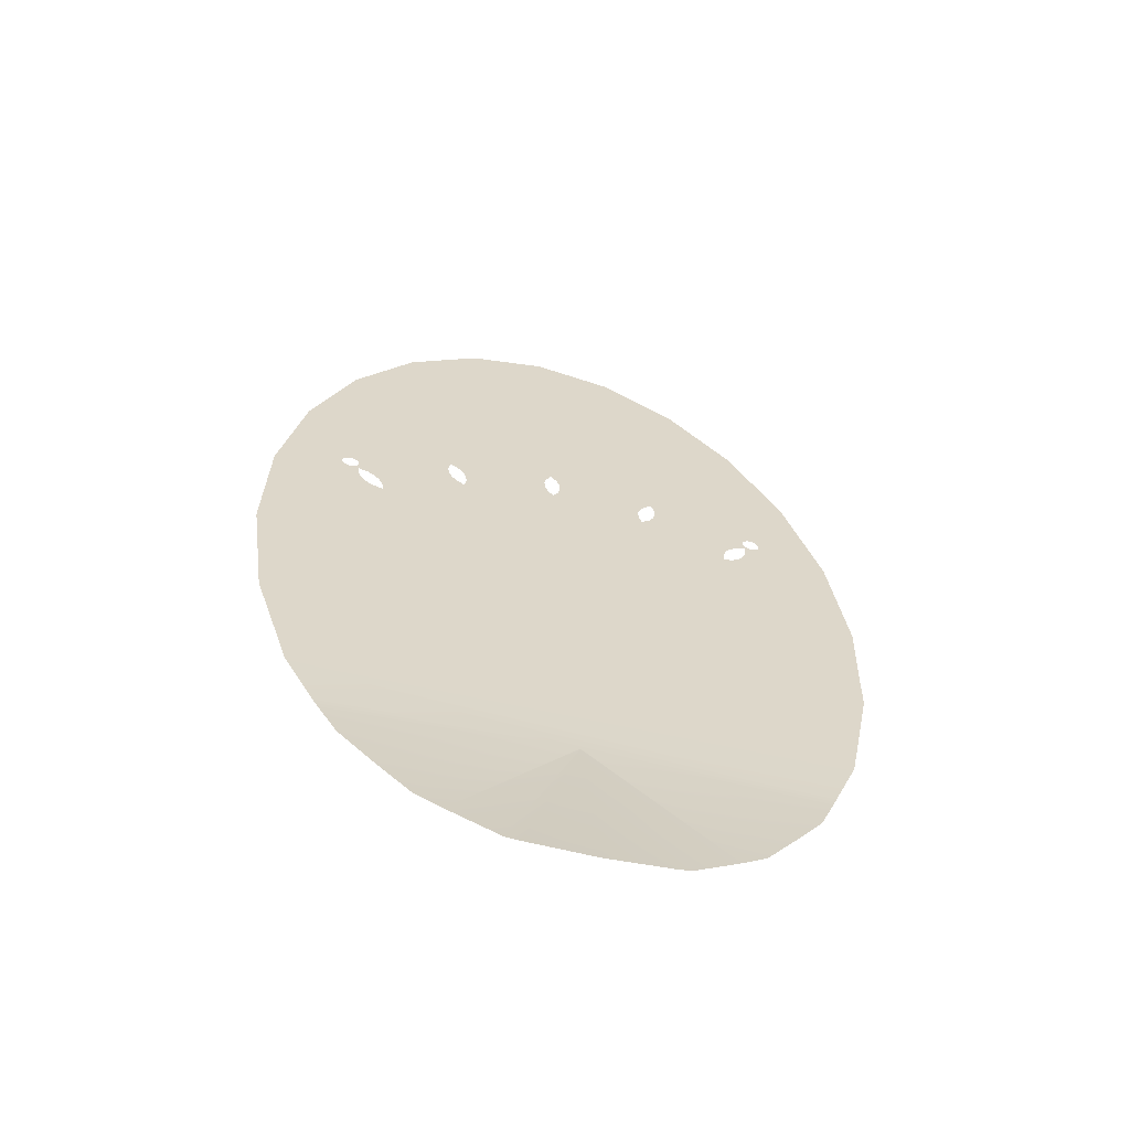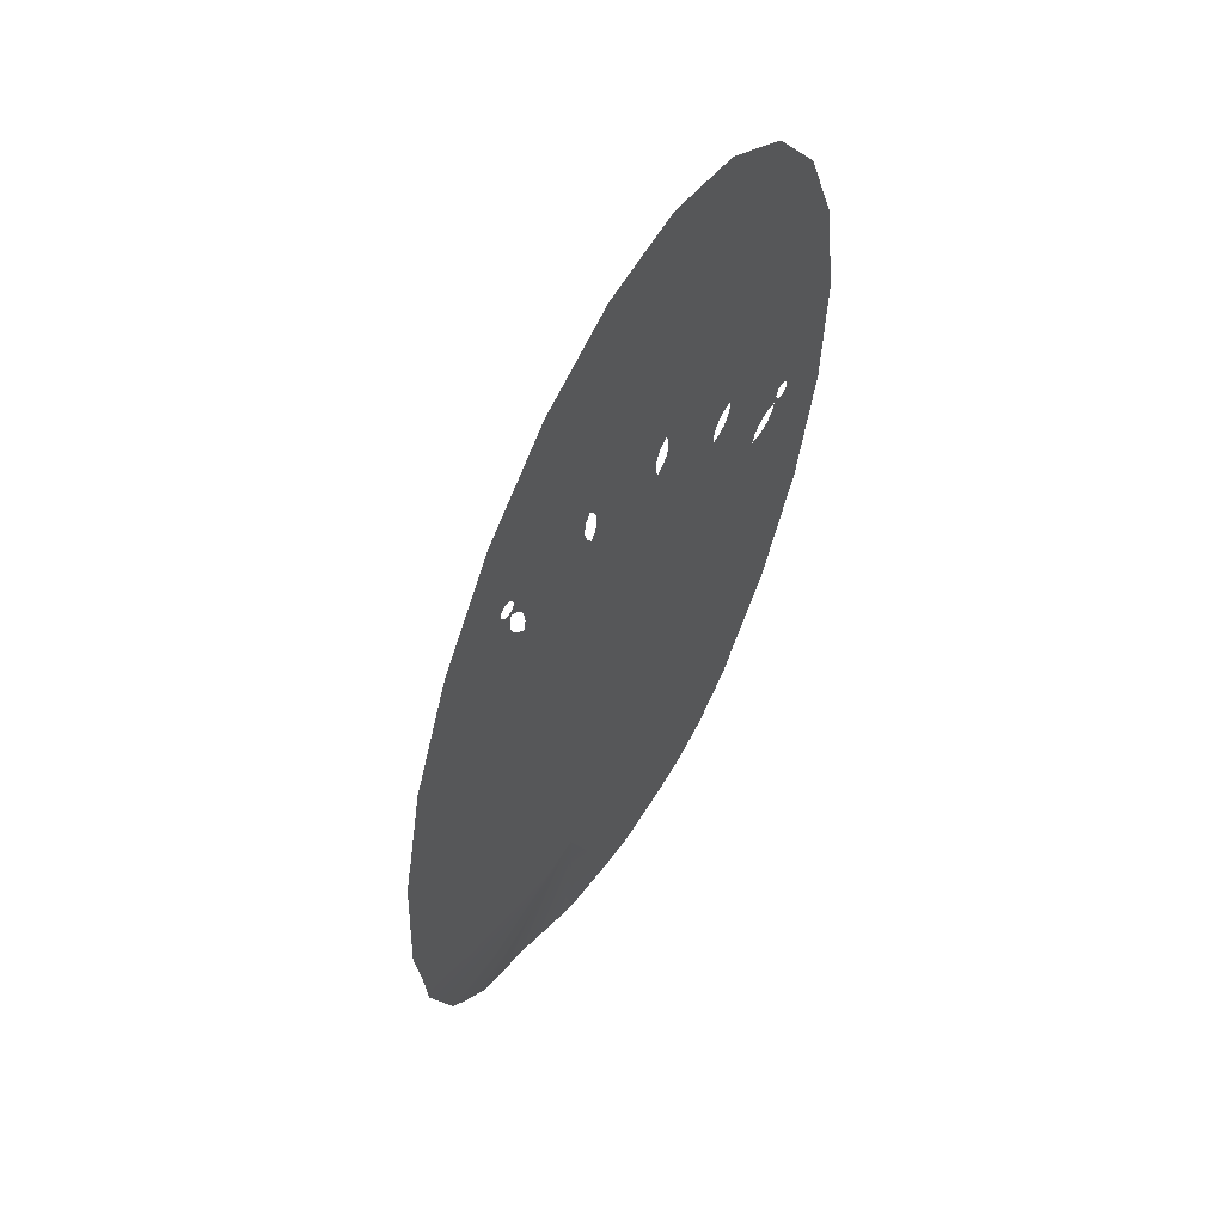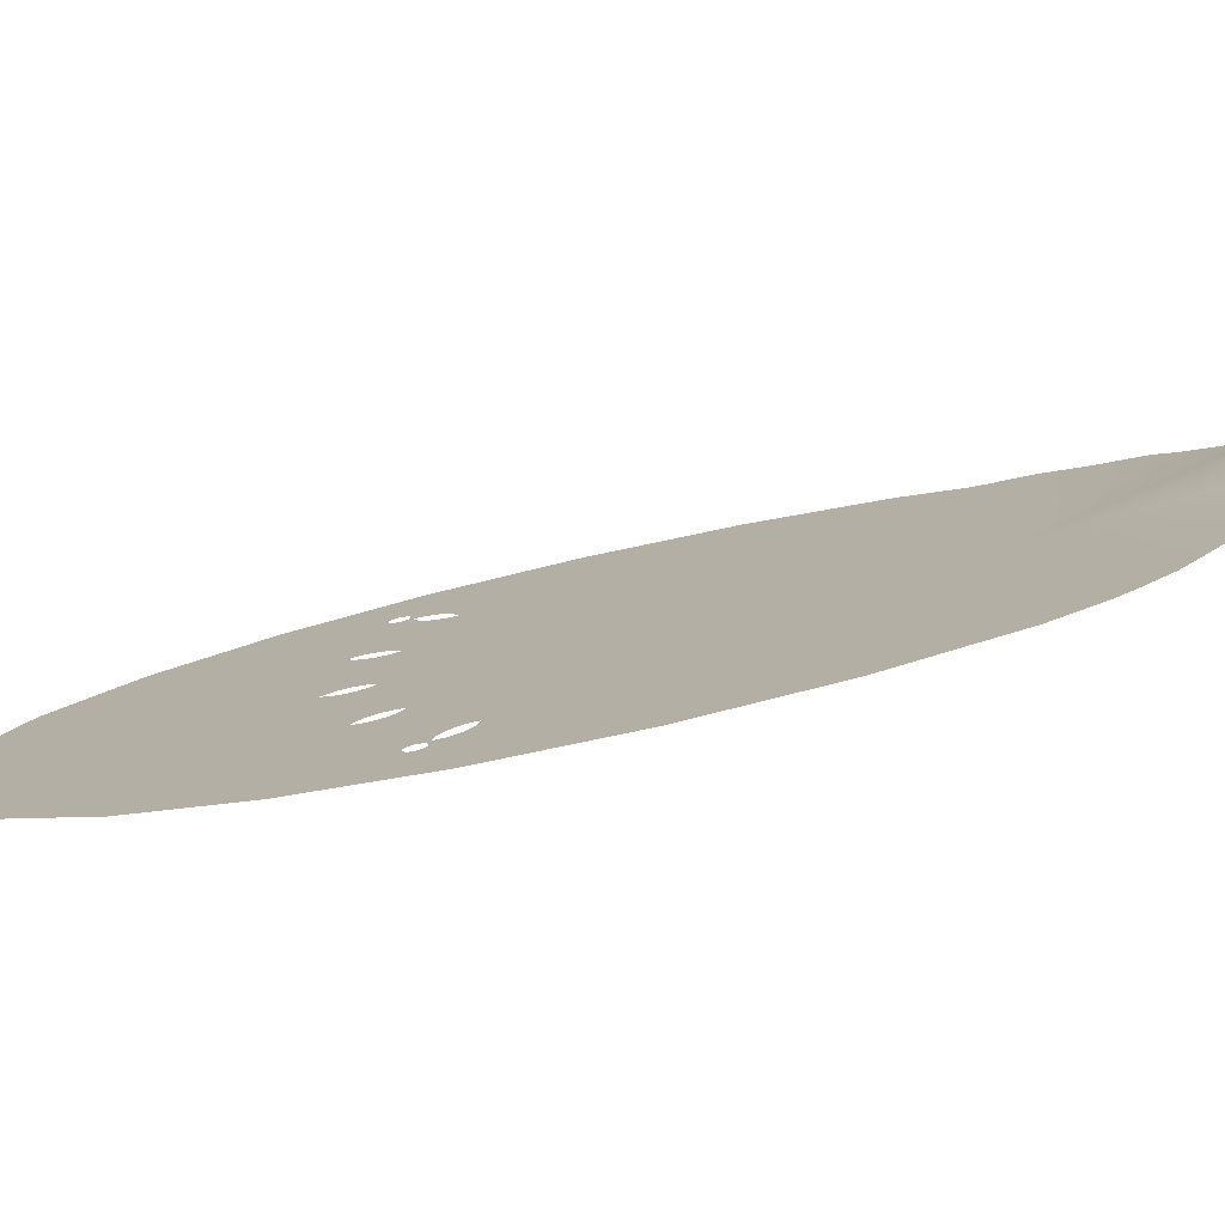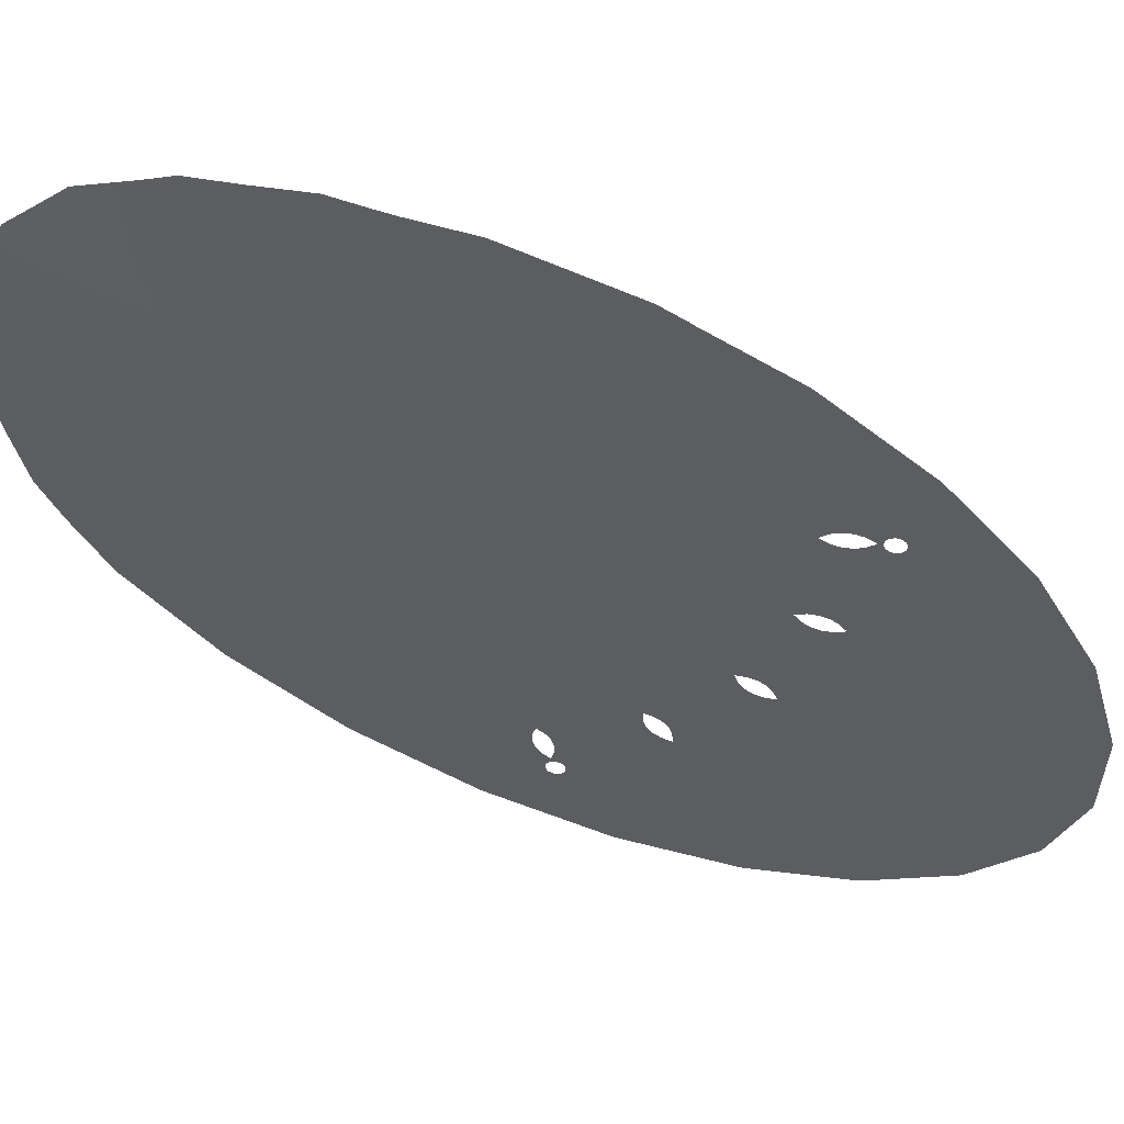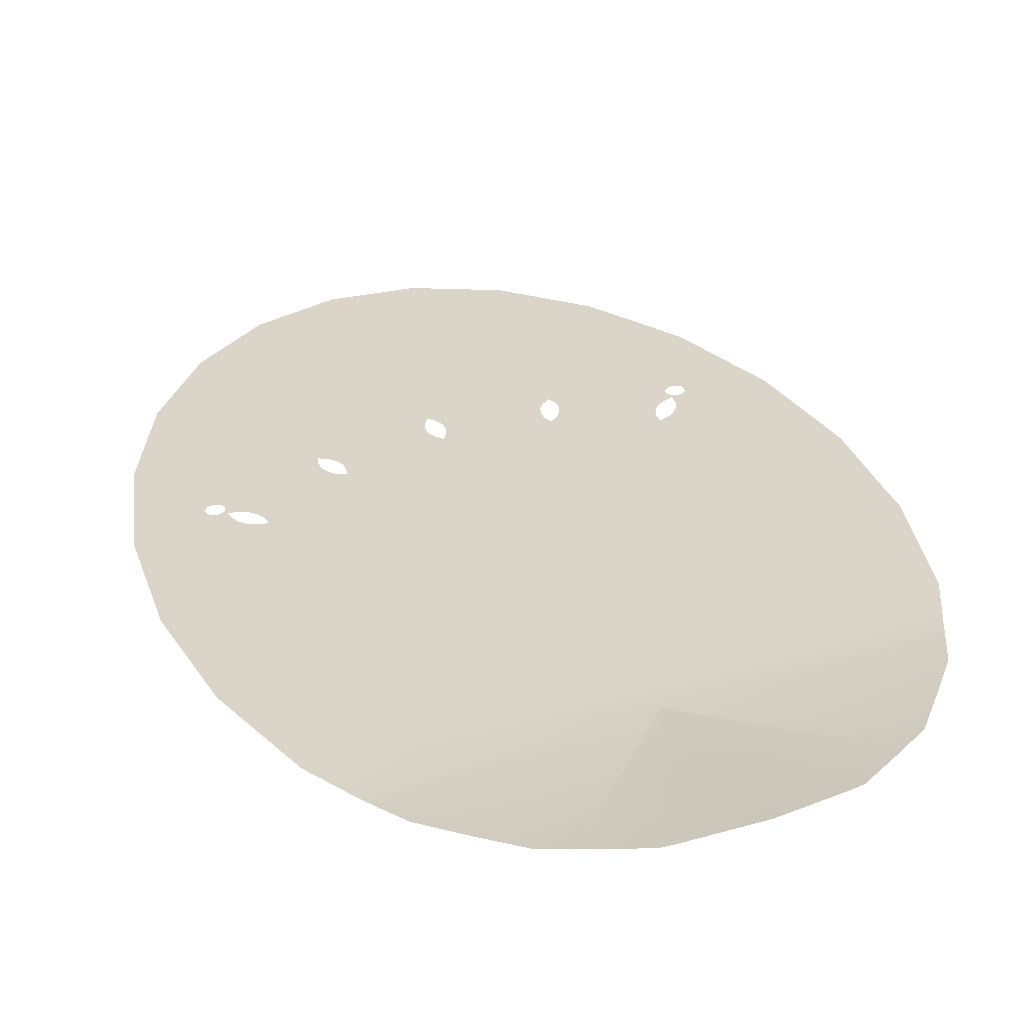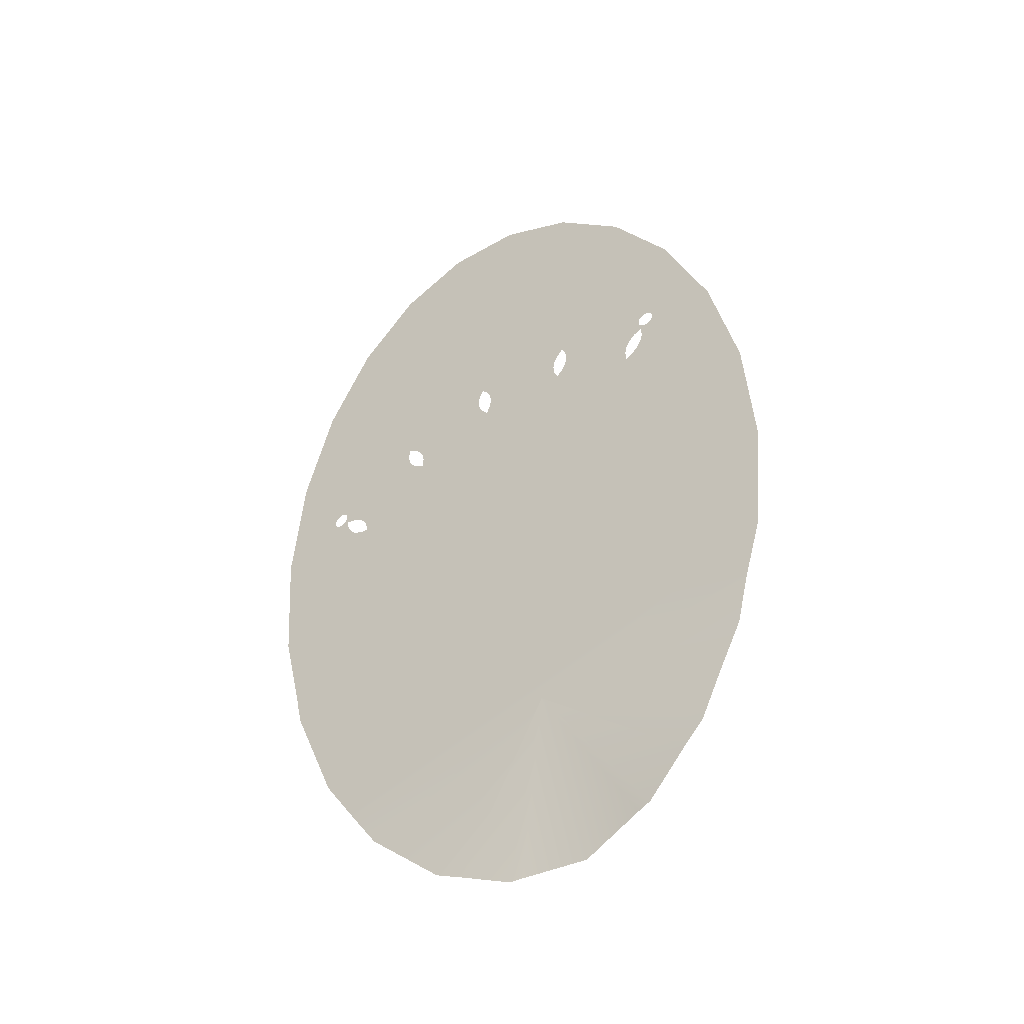
<metadata>
{"format":"obj","ext":"obj","renderer":"f3d","projection":"perspective","resolution":1024,"background":"white","views":[{"elev":-48.5,"azim":-15.4,"up":"+Y"},{"elev":34.9,"azim":124.0,"up":"+Y"},{"elev":10.6,"azim":-94.9,"up":"+Z"},{"elev":-30.7,"azim":55.4,"up":"+Z"},{"elev":41.7,"azim":-21.9,"up":"+Z"},{"elev":-60.2,"azim":-143.3,"up":"+Y"}]}
</metadata>
<code>
o #ID107
v 0.04616 -0.5869 0.3318
v -0.04469 -0.5844 0.3312
v -0.04446 -0.587 0.3318
v 0.04638 -0.5842 0.3312
v -0.04548 -0.5825 0.3308
v 0.04716 -0.5823 0.3308
v -0.0468 -0.5808 0.3305
v 0.04849 -0.5806 0.3305
v -0.04856 -0.5796 0.3302
v 0.05024 -0.5794 0.3302
v -0.05108 -0.5788 0.3301
v 0.05281 -0.5785 0.33
v -0.02315 -0.5757 0.3294
v -0.05139 -0.5749 0.3292
v -0.05093 -0.5759 0.3295
v -0.02525 -0.5741 0.3291
v -0.05231 -0.5742 0.3291
v -0.05345 -0.5741 0.3291
v -0.0265 -0.5725 0.3287
v 0.05451 -0.5782 0.33
v -0.05176 -0.5779 0.3299
v -0.05282 -0.5784 0.33
v 0.05345 -0.5777 0.3299
v -0.05107 -0.577 0.3297
v 0.05276 -0.5768 0.3297
v 0.05262 -0.5757 0.3294
v 0.02482 -0.5757 0.3294
v -0.02291 -0.5748 0.3292
v 0.02416 -0.5731 0.3289
v -0.02251 -0.5732 0.3289
v -0.0226 -0.5711 0.3285
v 0.000955 -0.5713 0.3285
v -0.000494 -0.5692 0.328
v -0.02331 -0.5691 0.328
v -0.001108 -0.5672 0.3276
v -0.02456 -0.5675 0.3277
v -0.02607 -0.5663 0.3274
v -0.001108 -0.5651 0.3272
v -0.02665 -0.5659 0.3273
v 0.0764 -0.6062 0.3359
v 0.07435 -0.5818 0.3307
v 0.04872 -0.586 0.3316
v 0.05048 -0.5848 0.3314
v 0.0518 -0.5831 0.331
v 0.05259 -0.5812 0.3306
v 0.05657 -0.5773 0.3298
v 0.05702 -0.5763 0.3296
v 0.06675 -0.553 0.3246
v 0.05565 -0.578 0.3299
v 0.05688 -0.5752 0.3293
v 0.05619 -0.5743 0.3291
v 0.05513 -0.5739 0.3291
v 0.02817 -0.5724 0.3287
v 0.02887 -0.5704 0.3283
v 0.02896 -0.5683 0.3279
v 0.0283 -0.5658 0.3273
v 0.003017 -0.5651 0.3272
v 0.002403 -0.563 0.3268
v 0.000954 -0.5609 0.3263
v -0.06496 -0.553 0.3246
v -0.05288 -0.5282 0.3194
v 0.05467 -0.5282 0.3194
v -0.03713 -0.5092 0.3154
v 0.03892 -0.5092 0.3154
v -0.01879 -0.4973 0.3129
v 0.02058 -0.4972 0.3129
v 0.000895 -0.4932 0.312
v 0.001023 -0.6854 0.3525
v -0.06496 -0.6725 0.3498
v -0.05866 -0.6854 0.3525
v 0.06046 -0.6854 0.3526
v 0.06675 -0.6725 0.3498
v -0.07256 -0.6437 0.3437
v 0.07435 -0.6437 0.3438
v -0.07301 -0.6384 0.3426
v 0.07493 -0.6368 0.3423
v -0.07515 -0.6127 0.3372
v 0.07493 -0.6359 0.3421
v 0.07694 -0.6127 0.3372
v -0.07491 -0.6099 0.3366
v 0.07667 -0.6095 0.3366
v -0.07464 -0.6066 0.3359
v -0.07256 -0.5818 0.3307
v -0.04698 -0.5862 0.3316
v -0.04874 -0.585 0.3314
v -0.05006 -0.5833 0.331
v -0.05085 -0.5814 0.3306
v -0.05488 -0.5776 0.3298
v -0.05533 -0.5765 0.3296
v -0.05396 -0.5782 0.3299
v -0.05519 -0.5754 0.3293
v -0.0545 -0.5745 0.3292
v -0.0272 -0.5705 0.3283
v -0.0273 -0.5684 0.3279
v -0.000494 -0.563 0.3268
v 0.02424 -0.571 0.3284
v 0.002403 -0.5692 0.328
v 0.02494 -0.5691 0.328
v 0.003017 -0.5672 0.3276
v 0.02619 -0.5674 0.3277
v 0.05307 -0.5747 0.3292
v 0.02692 -0.5741 0.3291
v 0.05399 -0.574 0.3291
v -0.05668 -0.6894 0.3536
v 0.05848 -0.6894 0.3536
v -0.05287 -0.6971 0.3558
v 0.05466 -0.6971 0.3558
v -0.05287 -0.6971 0.3558
v -0.0447 -0.7068 0.3586
v 0.05364 -0.6983 0.3562
v 0.05466 -0.6971 0.3558
v -0.0371 -0.7157 0.3615
v 0.0465 -0.7067 0.3586
v 0.05364 -0.6983 0.3562
v -0.03072 -0.7197 0.3629
v 0.03888 -0.7157 0.3616
v 0.001023 -0.6856 0.3526
v 0.03252 -0.7197 0.3629
v -0.01875 -0.7271 0.366
v 0.001074 -0.6857 0.3526
v 0.02054 -0.7271 0.366
v -0.01532 -0.7277 0.3663
v 0.01713 -0.7277 0.3664
v 0.02054 -0.7271 0.366
v 0.000905 -0.7305 0.3688
f 1 2 3
f 2 1 4
f 2 4 5
f 5 4 6
f 5 6 7
f 7 6 8
f 7 8 9
f 9 8 10
f 9 10 11
f 11 10 12
f 13 14 15
f 14 13 16
f 14 16 17
f 17 16 18
f 18 16 19
f 20 21 22
f 21 20 23
f 21 23 24
f 24 23 25
f 24 25 15
f 15 25 26
f 15 26 13
f 13 26 27
f 13 27 28
f 28 27 29
f 28 29 30
f 30 29 31
f 31 29 32
f 31 32 33
f 31 33 34
f 34 33 35
f 34 35 36
f 36 35 37
f 37 35 38
f 37 38 39
f 40 1 3
f 1 40 41
f 1 41 42
f 42 41 43
f 43 41 44
f 44 41 45
f 45 41 46
f 46 41 47
f 47 41 48
f 45 46 49
f 45 49 12
f 12 49 20
f 12 20 22
f 47 48 50
f 50 48 51
f 51 48 52
f 52 48 53
f 53 48 54
f 54 48 55
f 55 48 56
f 56 48 57
f 57 48 58
f 58 48 59
f 59 48 60
f 60 48 61
f 61 48 62
f 61 62 63
f 63 62 64
f 63 64 65
f 65 64 66
f 65 66 67
f 68 69 70
f 69 68 71
f 69 71 72
f 69 72 73
f 73 72 74
f 73 74 75
f 75 74 76
f 75 76 77
f 77 76 78
f 77 78 79
f 77 79 80
f 80 79 81
f 80 81 82
f 82 81 40
f 82 40 3
f 82 3 83
f 83 3 84
f 83 84 85
f 83 85 86
f 83 86 87
f 83 87 88
f 83 88 89
f 83 89 60
f 88 87 90
f 90 87 11
f 90 11 22
f 22 11 12
f 60 89 91
f 60 91 92
f 60 92 18
f 60 18 19
f 60 19 93
f 60 93 94
f 60 94 39
f 60 39 38
f 60 38 95
f 60 95 59
f 96 32 29
f 32 96 97
f 97 96 98
f 97 98 99
f 99 98 100
f 99 100 56
f 99 56 57
f 101 27 26
f 27 101 102
f 102 101 103
f 102 103 53
f 53 103 52
f 68 70 104
f 71 68 105
f 68 104 106
f 68 107 105
f 68 108 109
f 68 110 111
f 68 109 112
f 68 113 114
f 68 112 115
f 68 116 113
f 68 115 117
f 68 118 116
f 117 115 119
f 68 120 118
f 120 68 117
f 117 119 120
f 120 121 118
f 120 119 122
f 120 123 124
f 120 122 125
f 120 125 123

</code>
